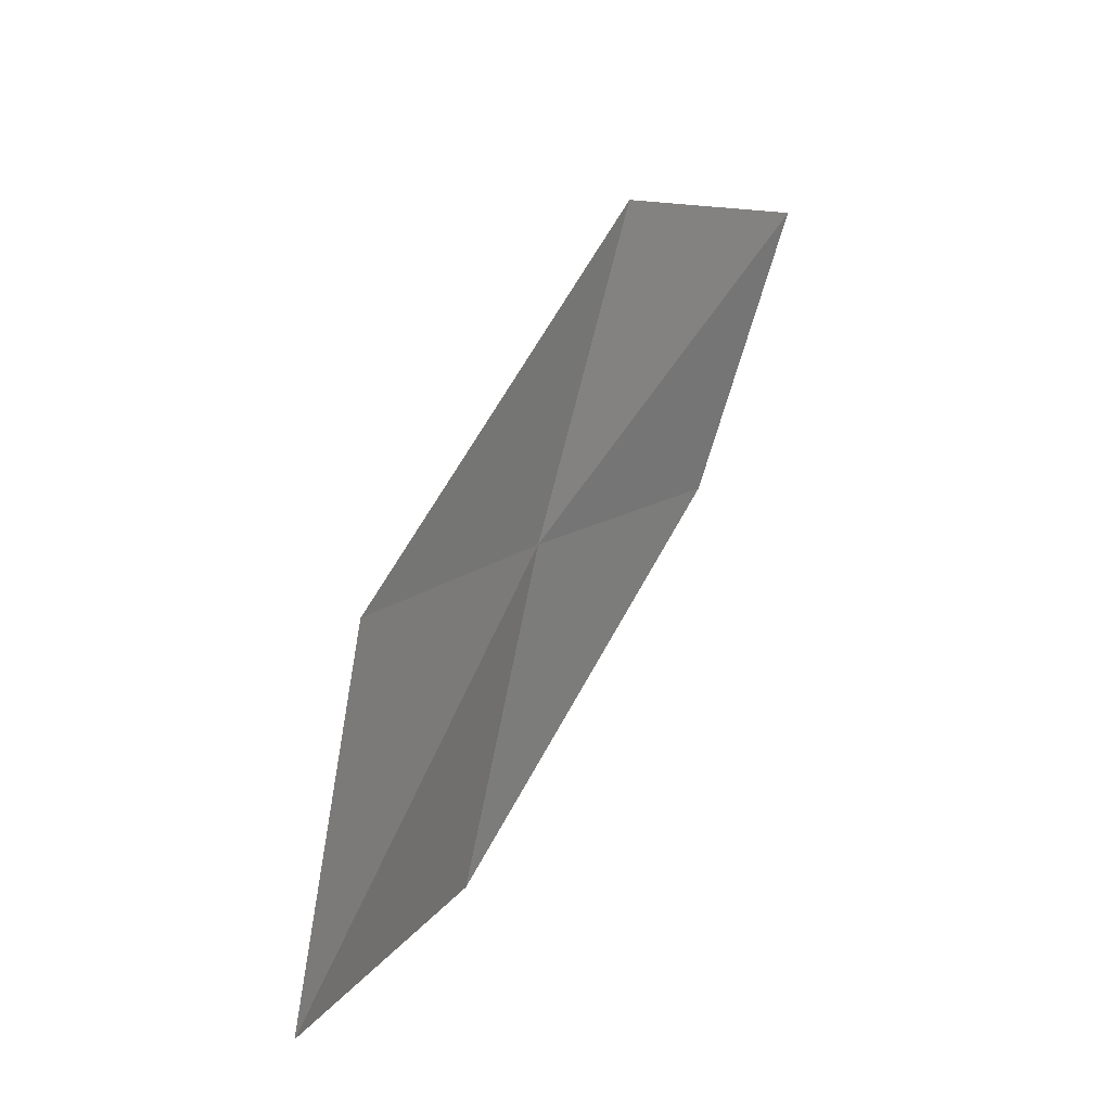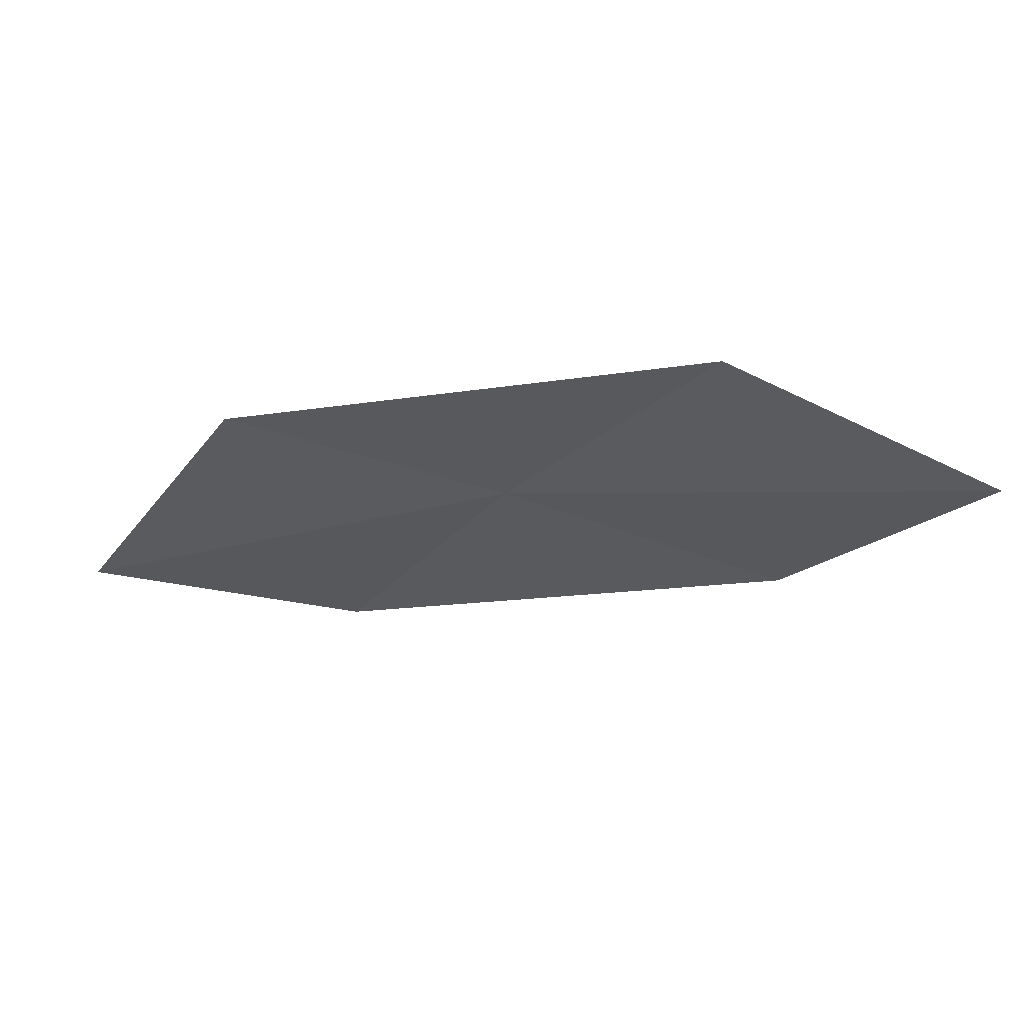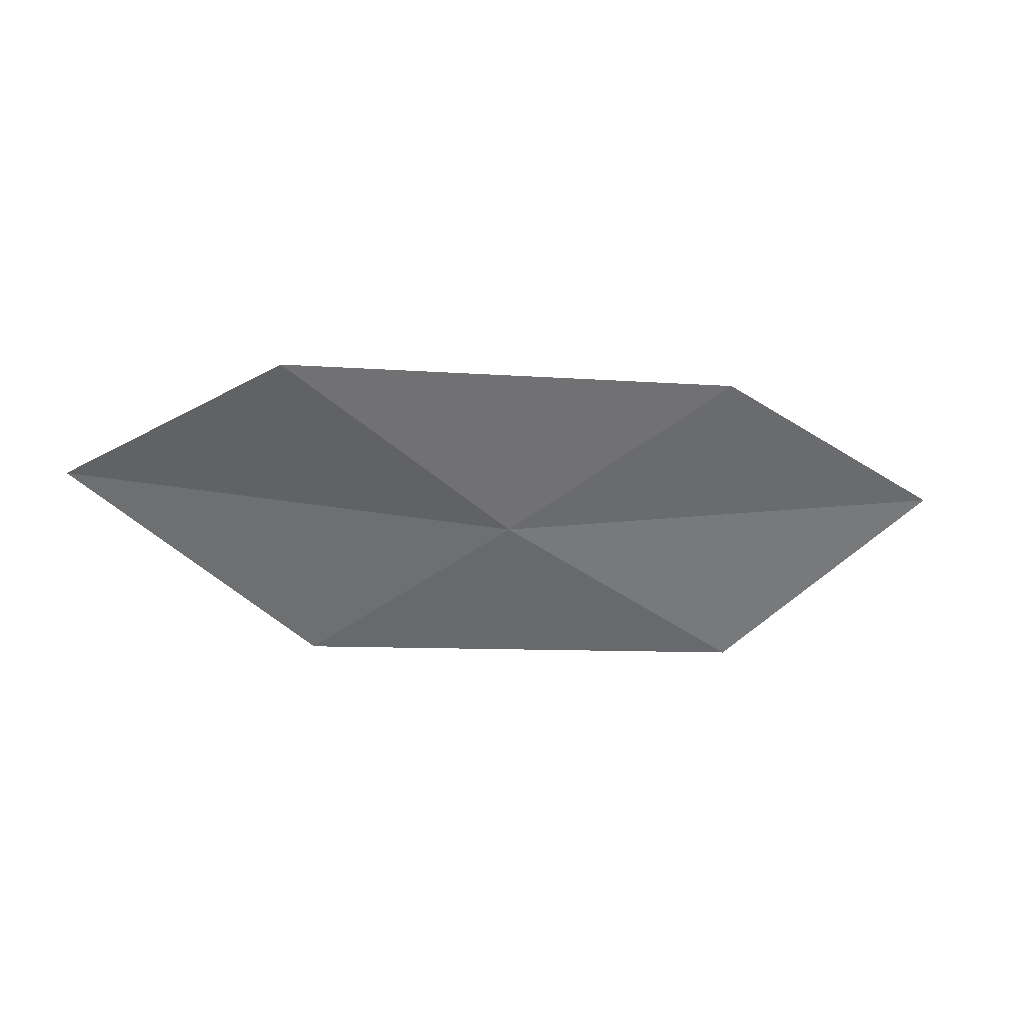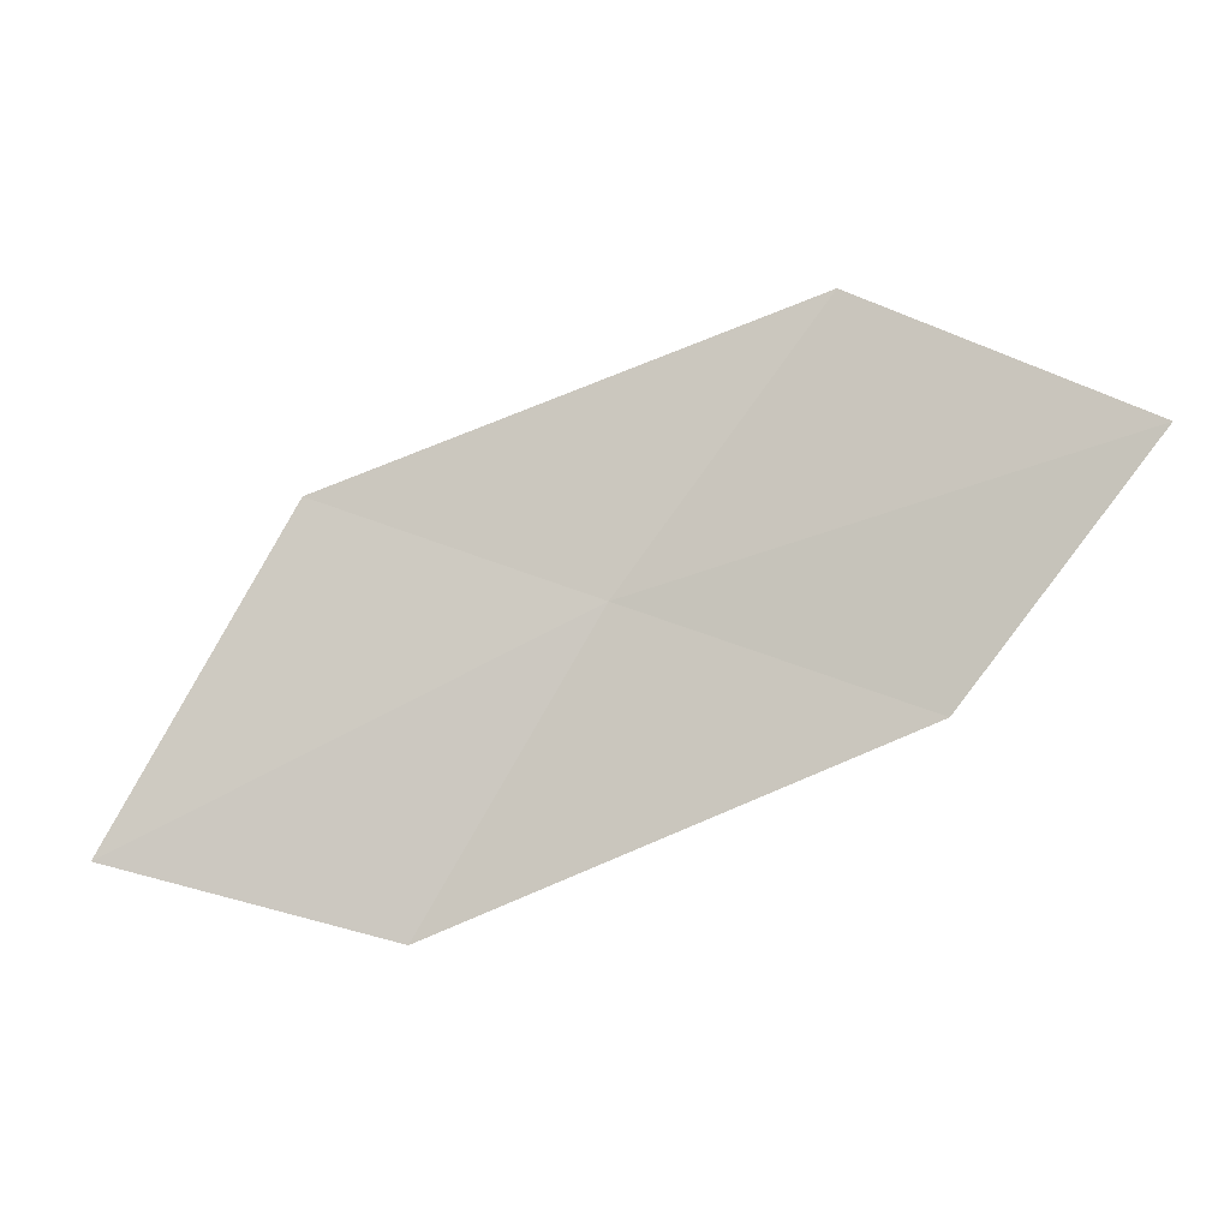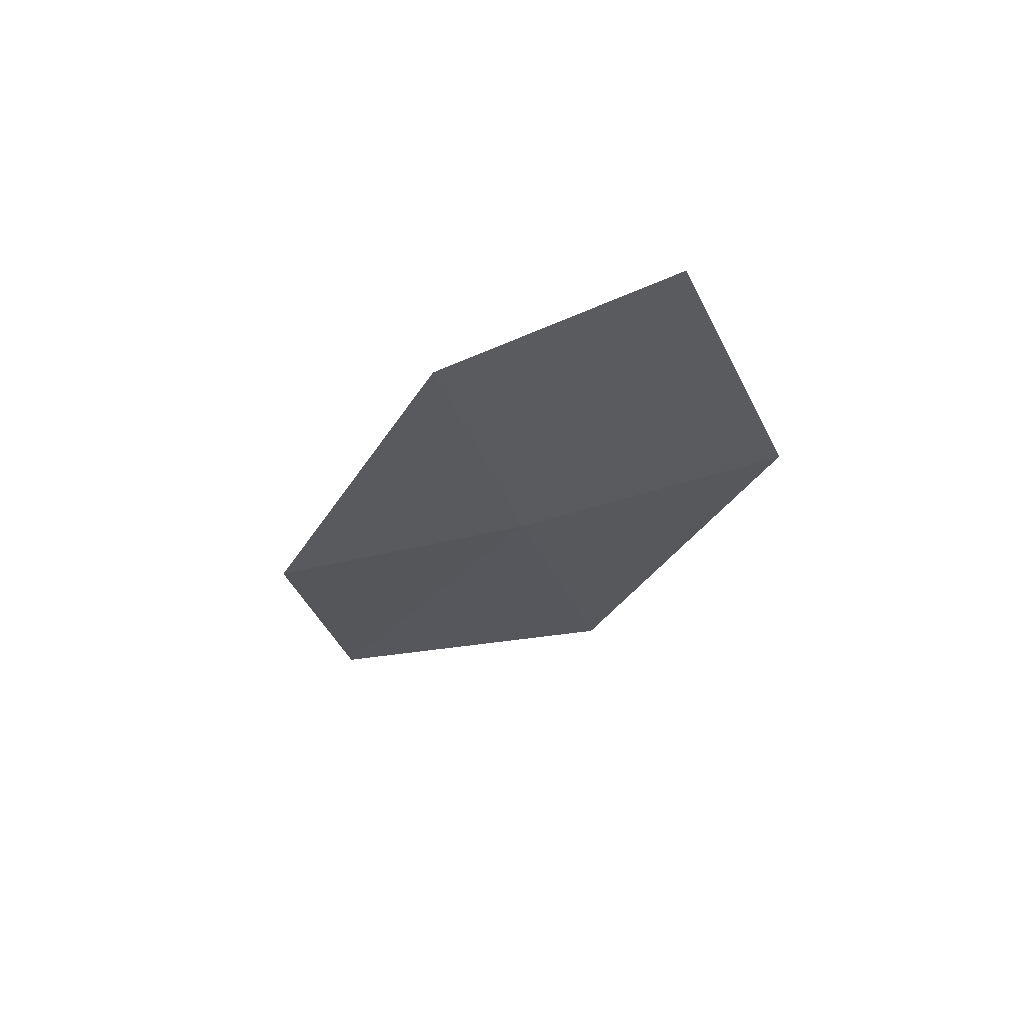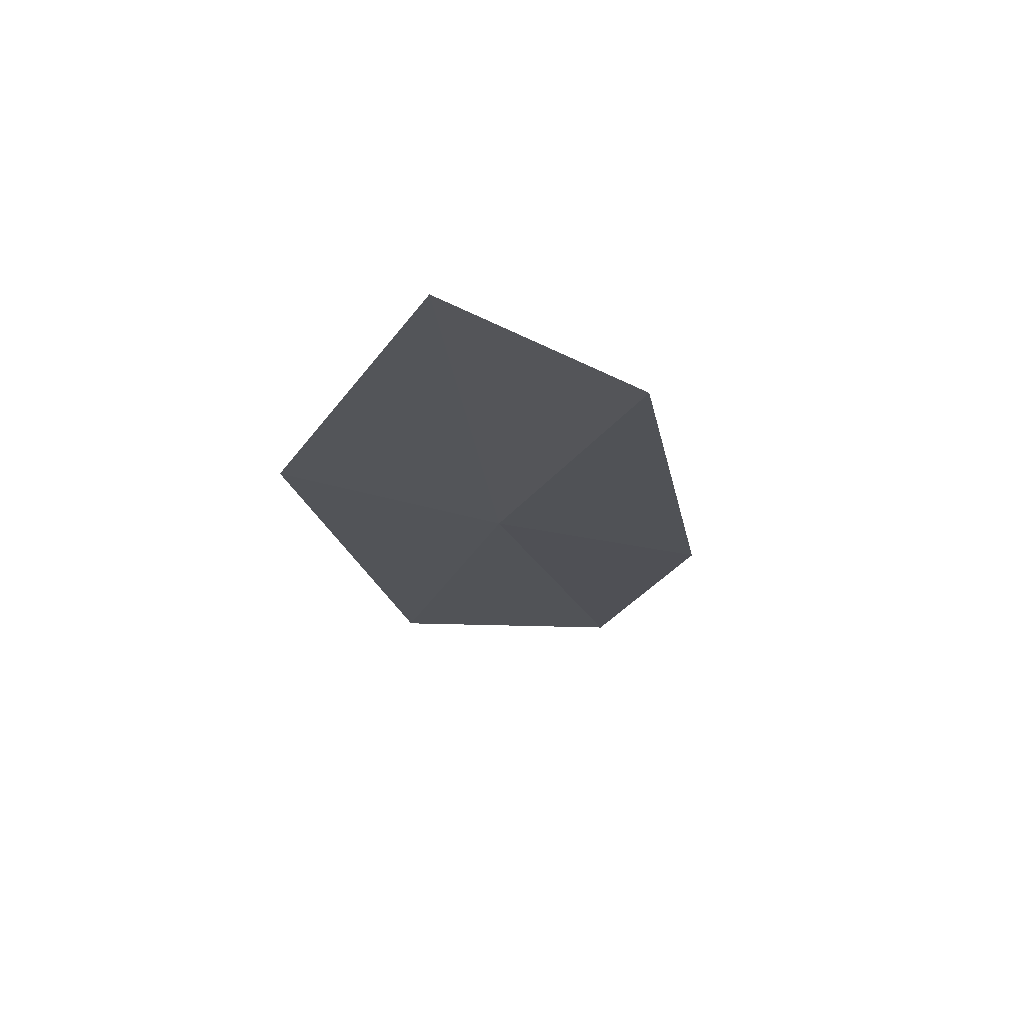
<metadata>
{"format":"obj","ext":"obj","renderer":"f3d","projection":"perspective","resolution":1024,"background":"white","views":[{"elev":36.6,"azim":-63.1,"up":"+Y"},{"elev":63.5,"azim":2.0,"up":"+Y"},{"elev":-48.3,"azim":16.3,"up":"+Z"},{"elev":-4.7,"azim":7.8,"up":"+Y"},{"elev":-25.0,"azim":88.3,"up":"+Z"},{"elev":-24.6,"azim":-57.2,"up":"+Z"}]}
</metadata>
<code>
v -15.62 5.595 1.832
v -14.62 6.96 1.809
v -13.21 6.297 2.093
v -14.15 5.071 2.038
v -17.03 6.097 1.718
v -16.5 4.097 1.875
v -17.96 4.457 1.837
f 1 3 2
f 1 4 3
f 1 2 5
f 1 6 4
f 1 5 7
f 1 7 6

</code>
